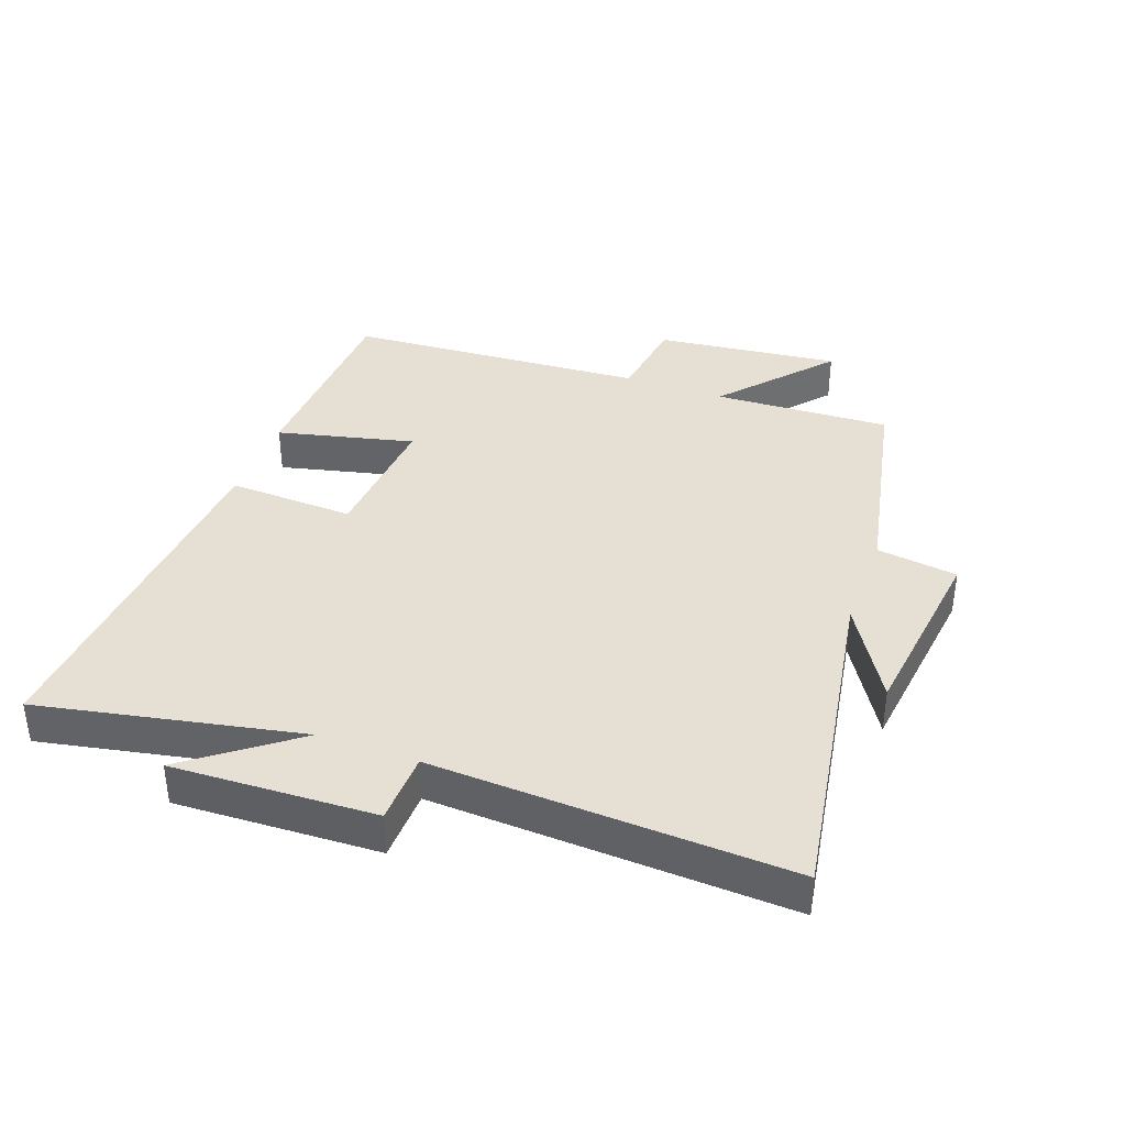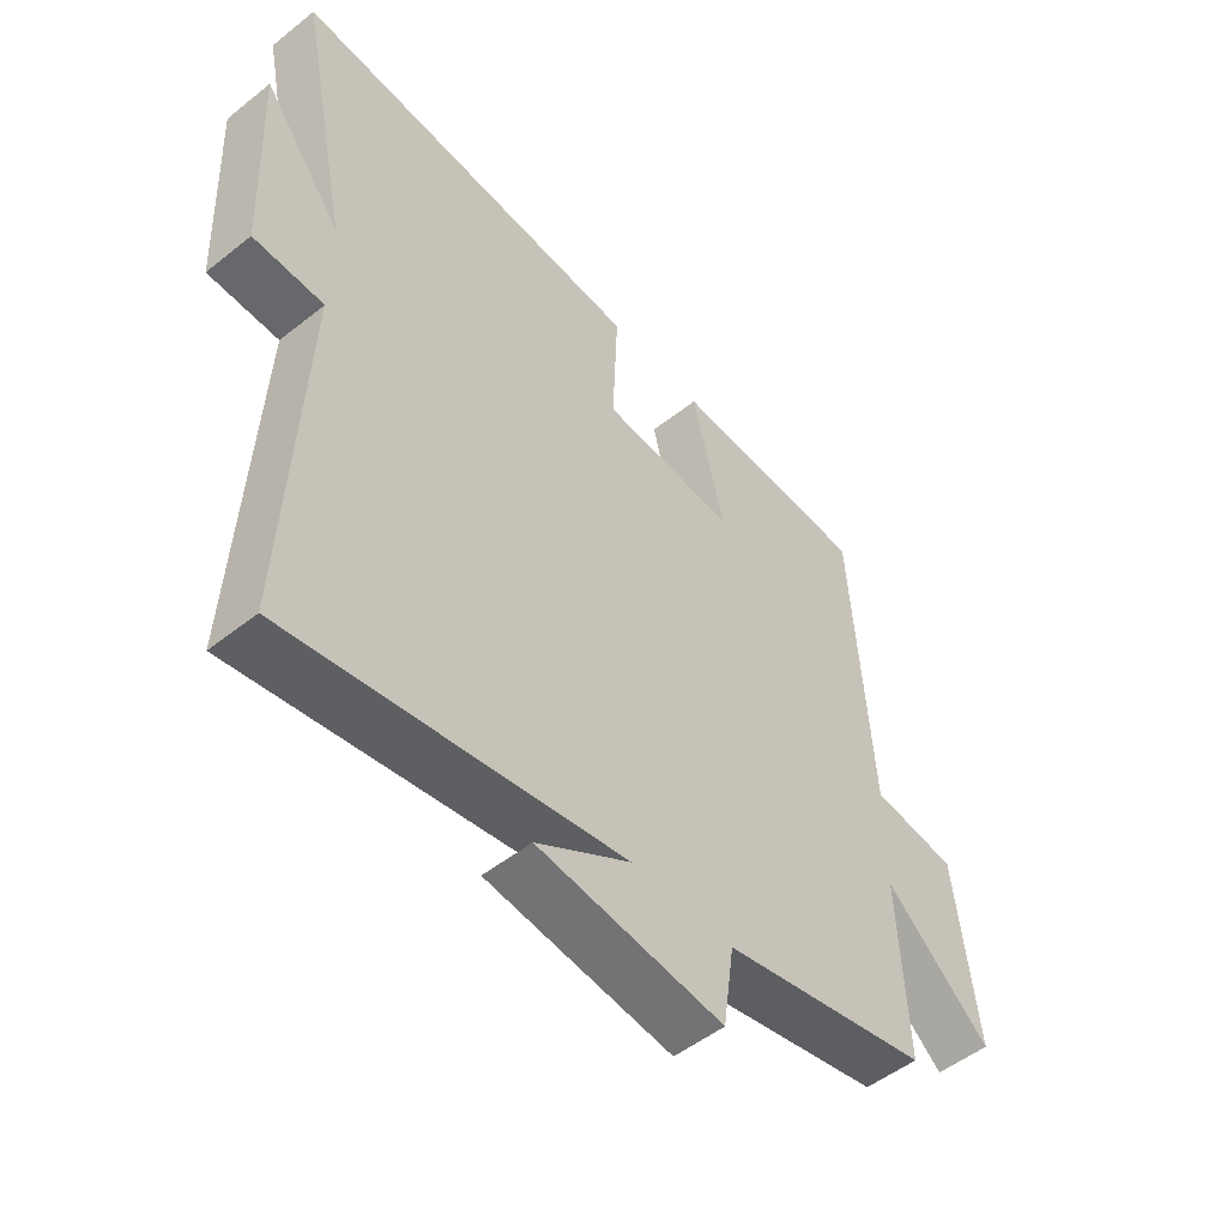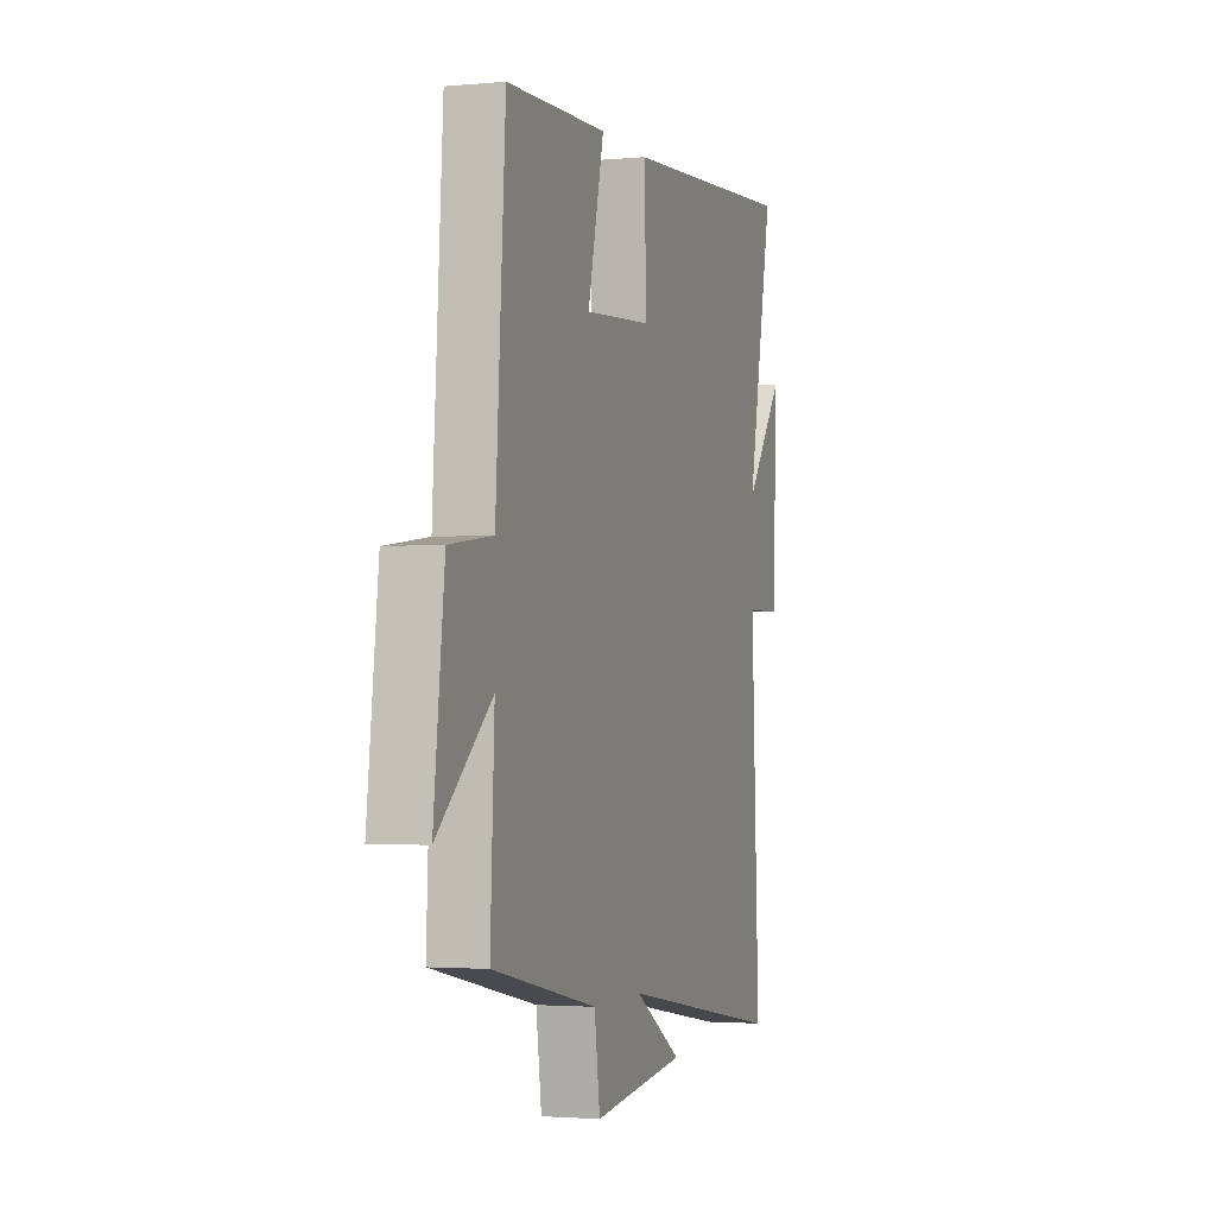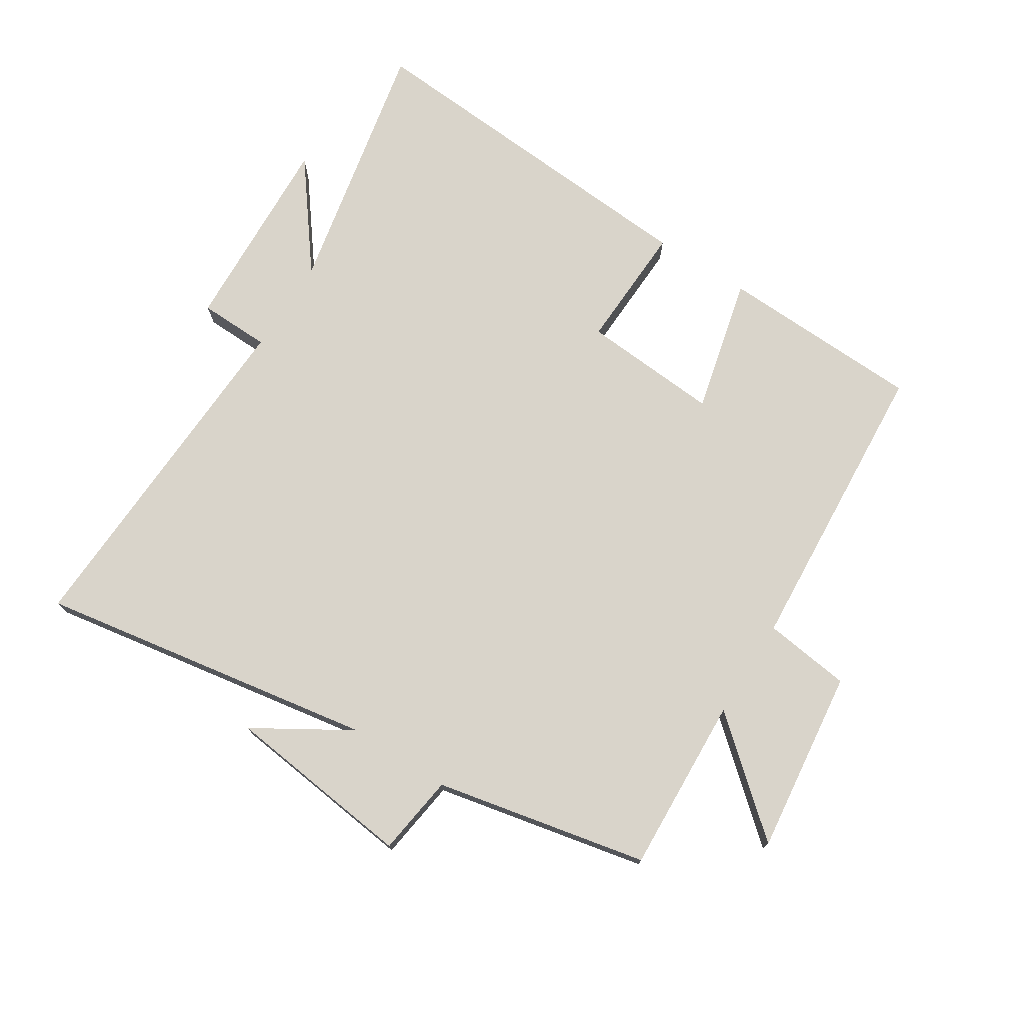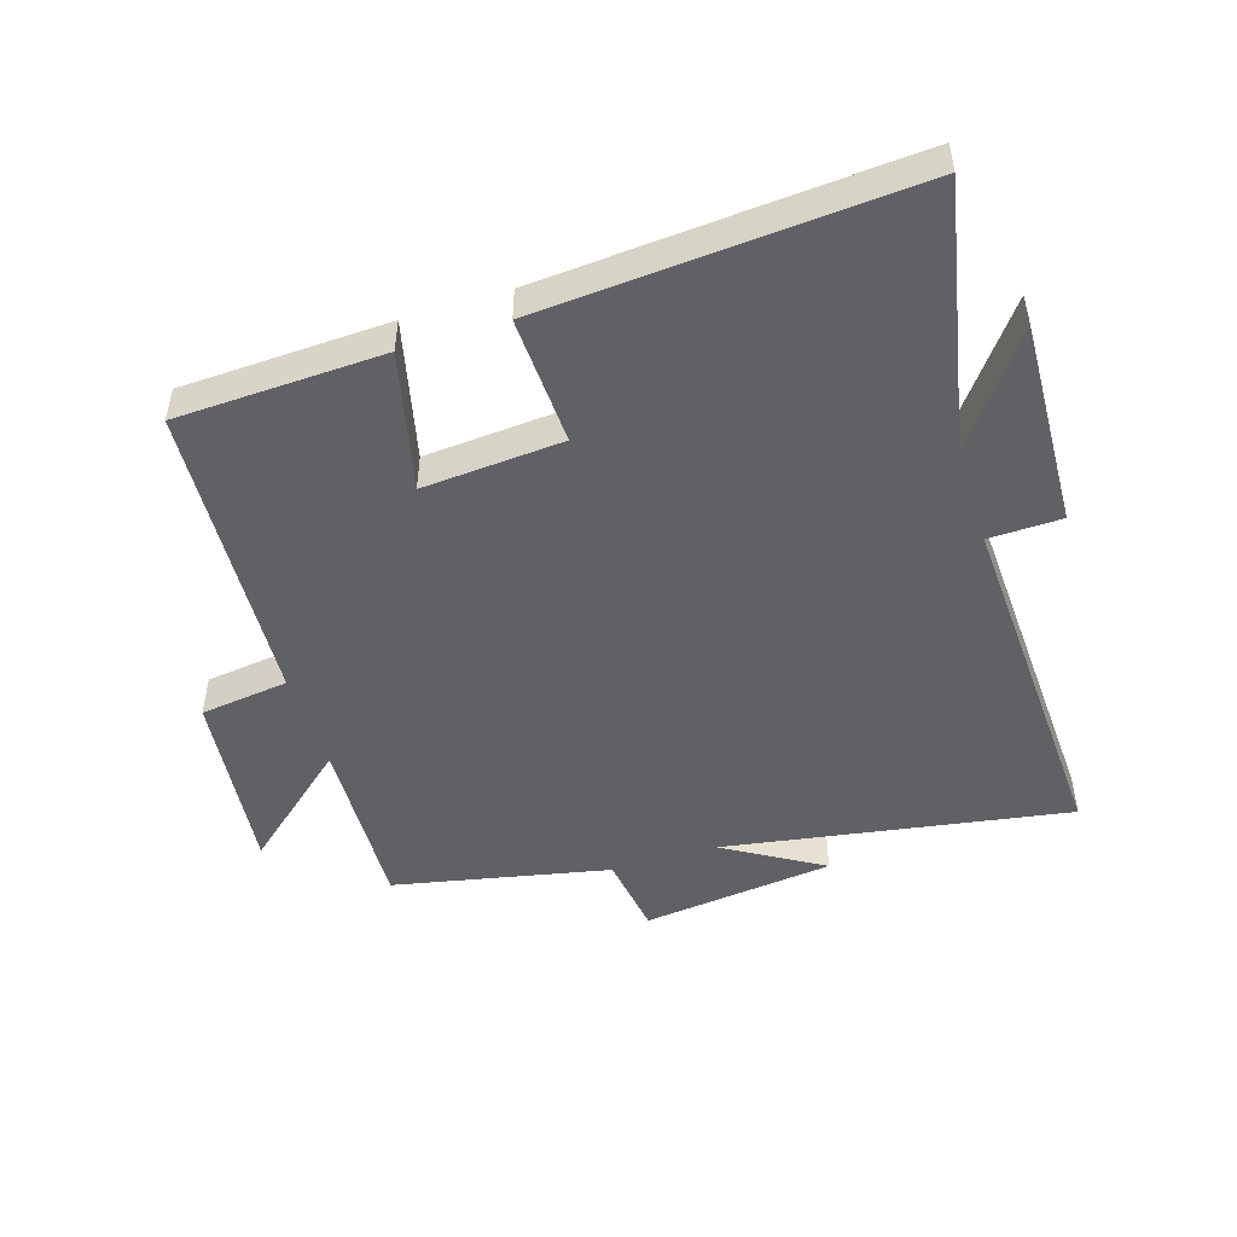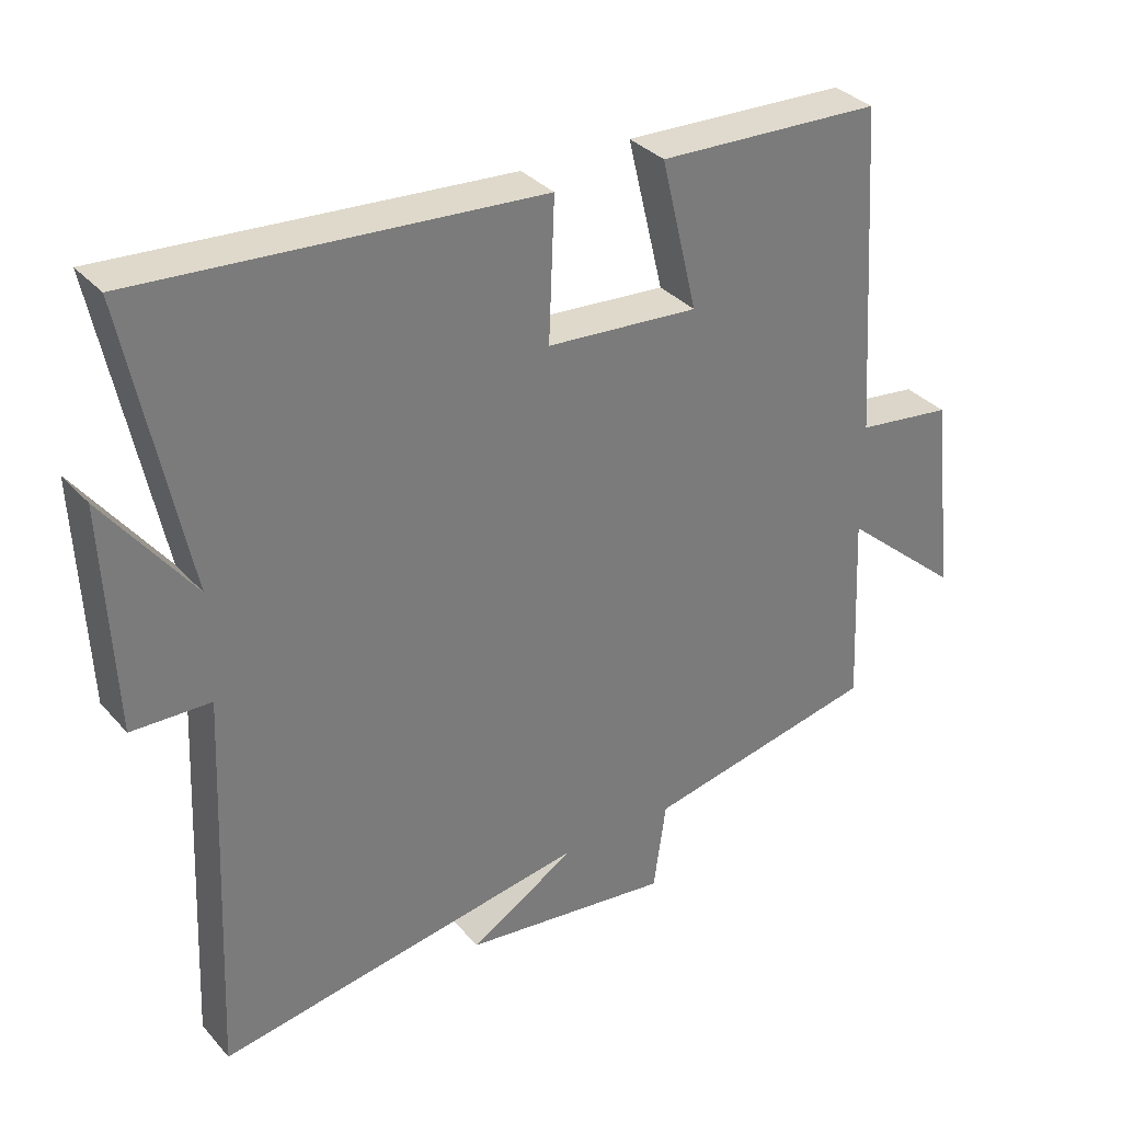
<metadata>
{"format":"obj","ext":"obj","renderer":"f3d","projection":"perspective","resolution":1024,"background":"white","views":[{"elev":37.9,"azim":110.2,"up":"+Y"},{"elev":-51.3,"azim":130.8,"up":"+Z"},{"elev":-2.3,"azim":-71.8,"up":"+Z"},{"elev":74.8,"azim":-147.6,"up":"+Y"},{"elev":-48.6,"azim":17.6,"up":"+Y"},{"elev":33.5,"azim":145.4,"up":"+Z"}]}
</metadata>
<code>
v 0.525 0.07 -0.589
v -0.011 0.07 -0.5
v 0.141 0.07 -0.592
v -0.159 0.07 -0.628
v -0.177 0.07 -0.5
v -0.513 0.07 -0.43
v -0.5 0.07 -0.15
v -0.672 0.07 -0.298
v -0.638 0.07 -0.006
v -0.5 0.07 0.012
v -0.469 0.07 0.488
v -0.147 0.07 0.5
v -0.199 0.07 0.284
v 0.019 0.07 0.3
v 0.011 0.07 0.5
v 0.584 0.07 0.54
v 0.5 0.07 0.128
v 0.627 0.07 0.295
v 0.613 0.07 -0.025
v 0.5 0.07 -0.028
v 0.525 0 -0.589
v -0.011 0 -0.5
v 0.141 0 -0.592
v -0.159 0 -0.628
v -0.177 0 -0.5
v -0.513 0 -0.43
v -0.5 0 -0.15
v -0.672 0 -0.298
v -0.638 0 -0.006
v -0.5 0 0.012
v -0.469 0 0.488
v -0.147 0 0.5
v -0.199 0 0.284
v 0.019 0 0.3
v 0.011 0 0.5
v 0.584 0 0.54
v 0.5 0 0.128
v 0.627 0 0.295
v 0.613 0 -0.025
v 0.5 0 -0.028
f 17 18 19 20
f 14 15 16 17
f 13 14 17 20
f 10 11 12 13
f 10 13 20 1
f 7 8 9 10
f 5 6 7
f 5 7 10
f 2 3 4 5
f 2 5 10
f 1 2 10
f 40 39 38 37
f 37 36 35 34
f 40 37 34 33
f 33 32 31 30
f 21 40 33 30
f 30 29 28 27
f 27 26 25
f 30 27 25
f 25 24 23 22
f 30 25 22
f 30 22 21
f 1 21 22 2
f 2 22 23 3
f 3 23 24 4
f 4 24 25 5
f 5 25 26 6
f 6 26 27 7
f 7 27 28 8
f 8 28 29 9
f 9 29 30 10
f 10 30 31 11
f 11 31 32 12
f 12 32 33 13
f 13 33 34 14
f 14 34 35 15
f 15 35 36 16
f 16 36 37 17
f 17 37 38 18
f 18 38 39 19
f 19 39 40 20
f 20 40 21 1

</code>
